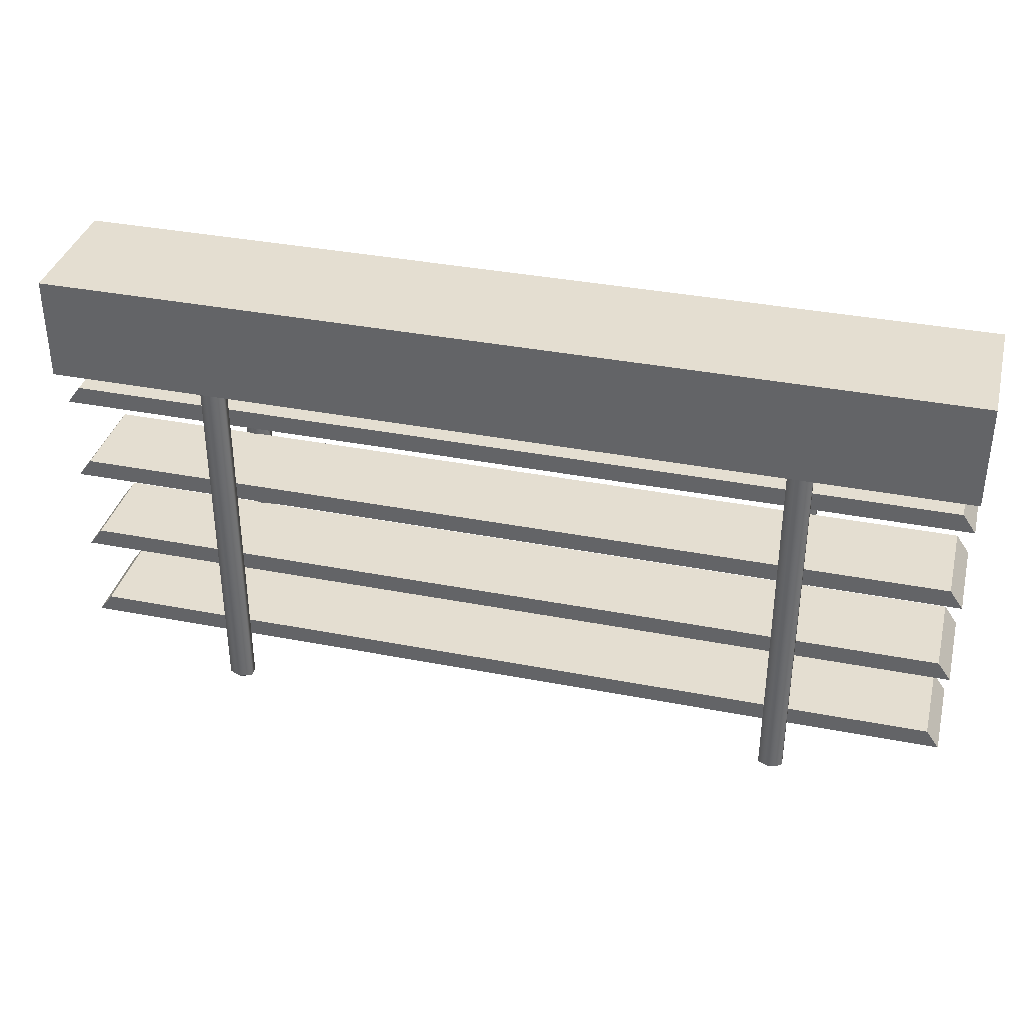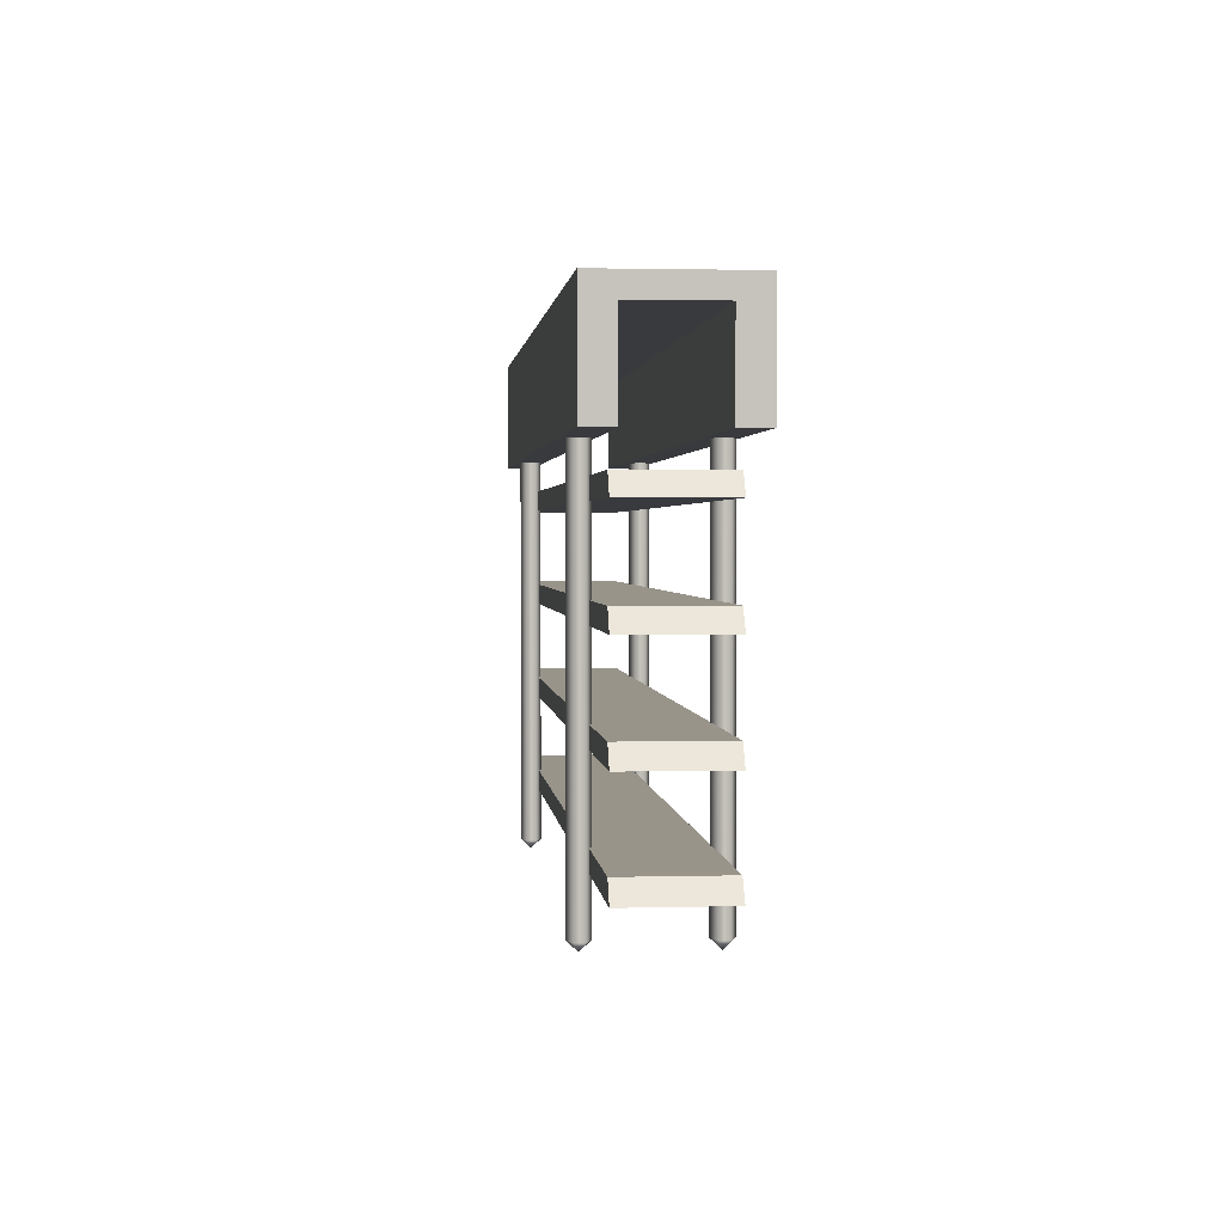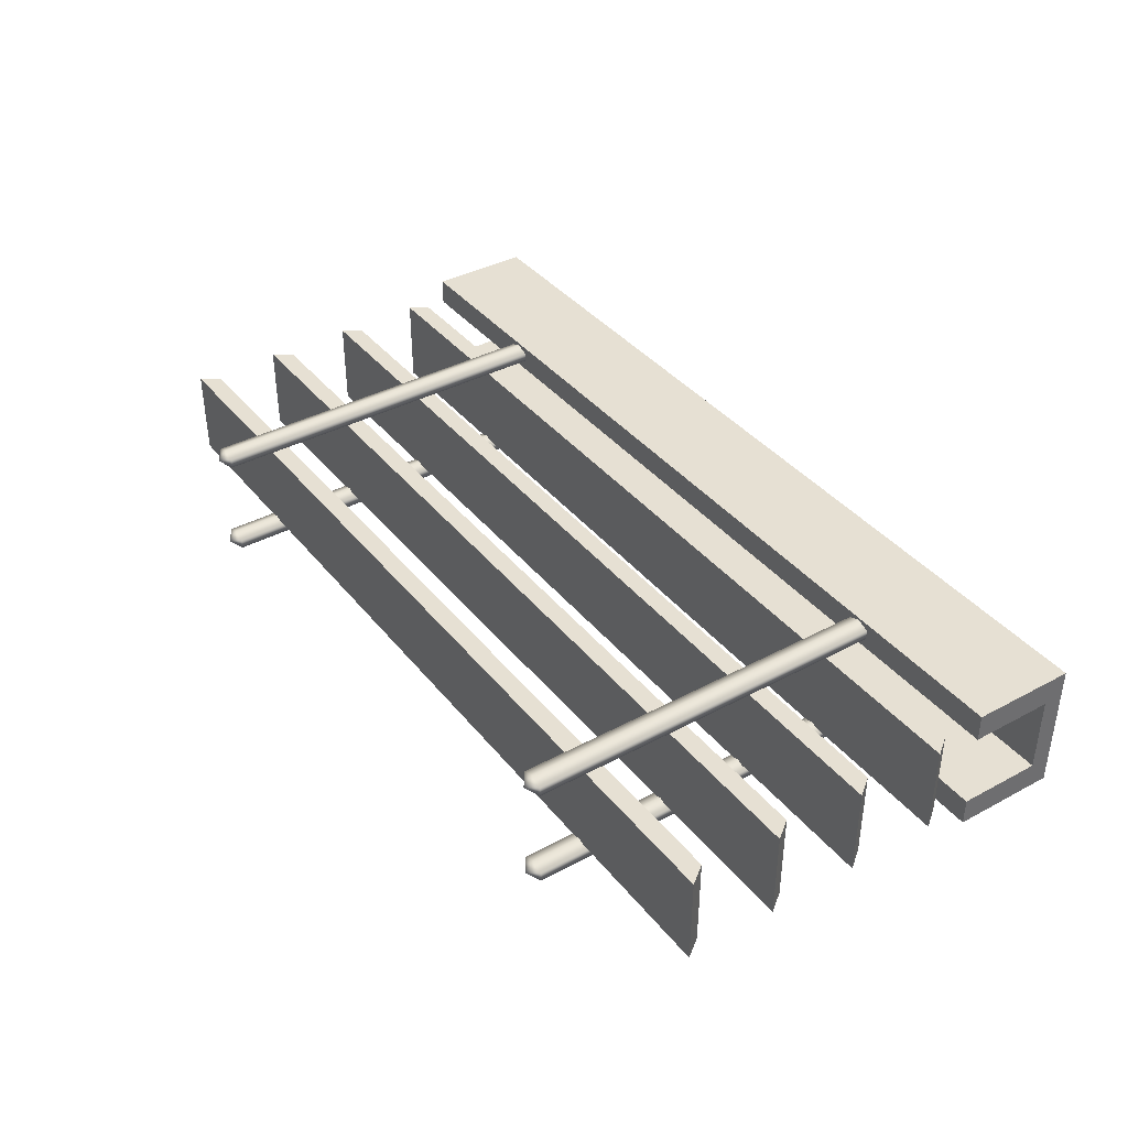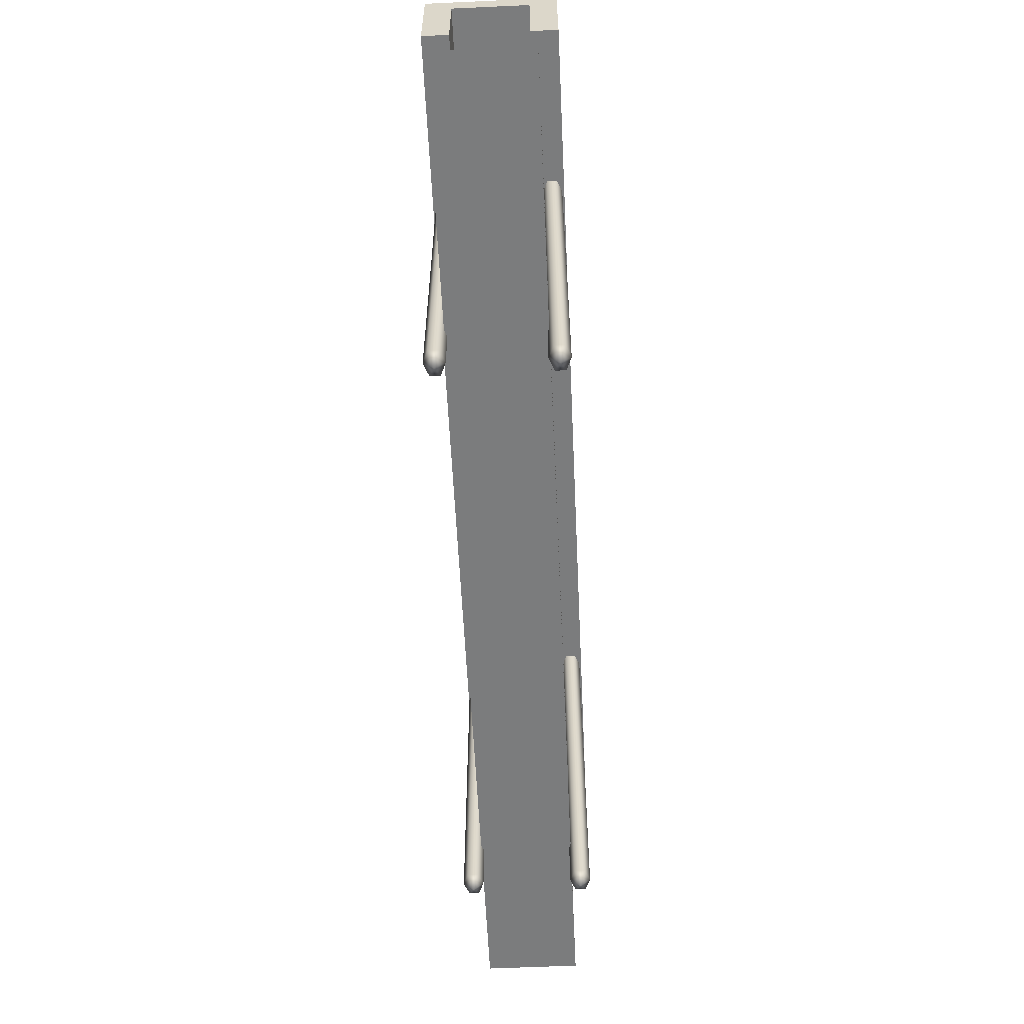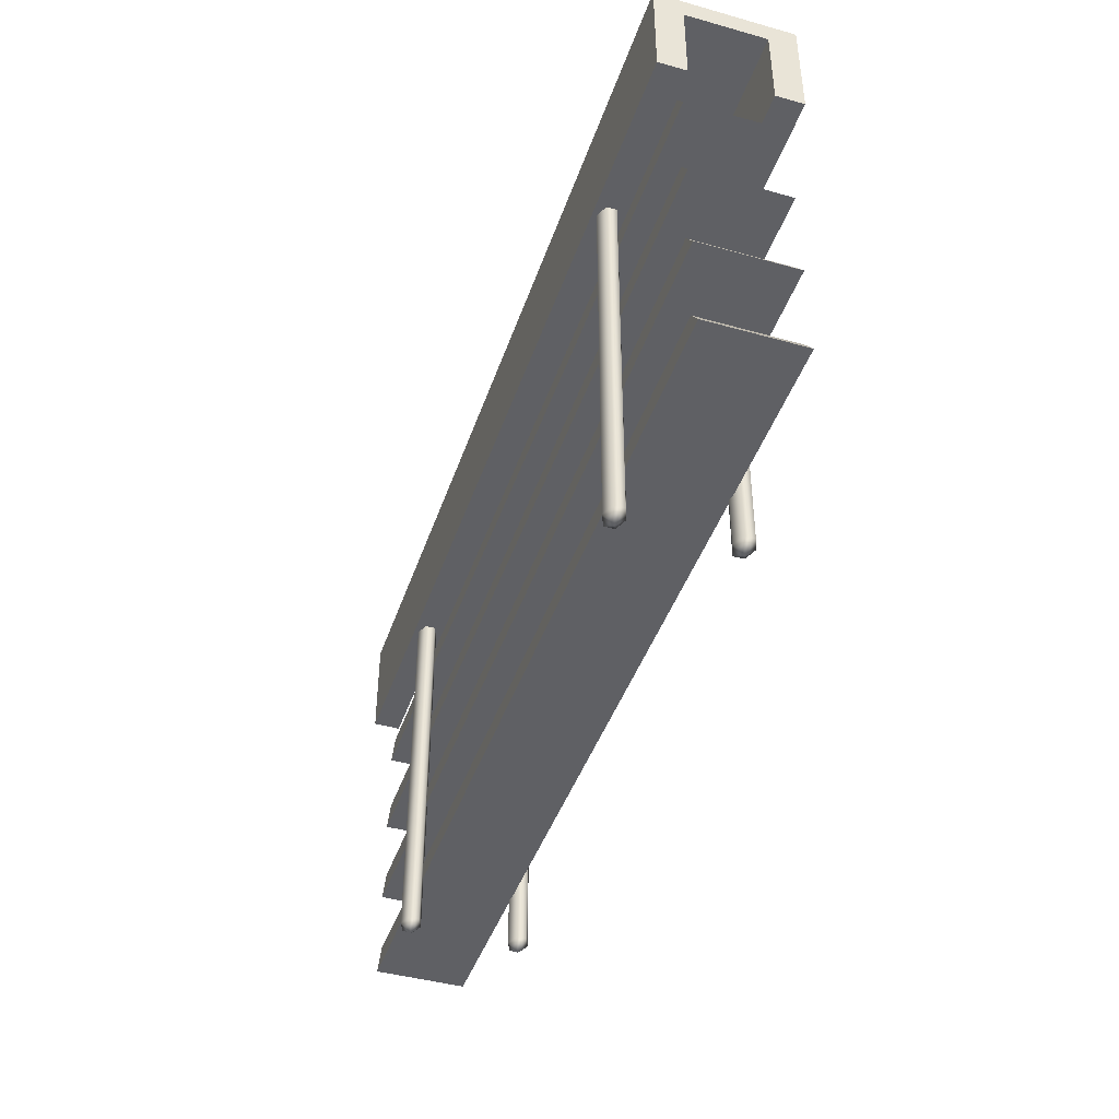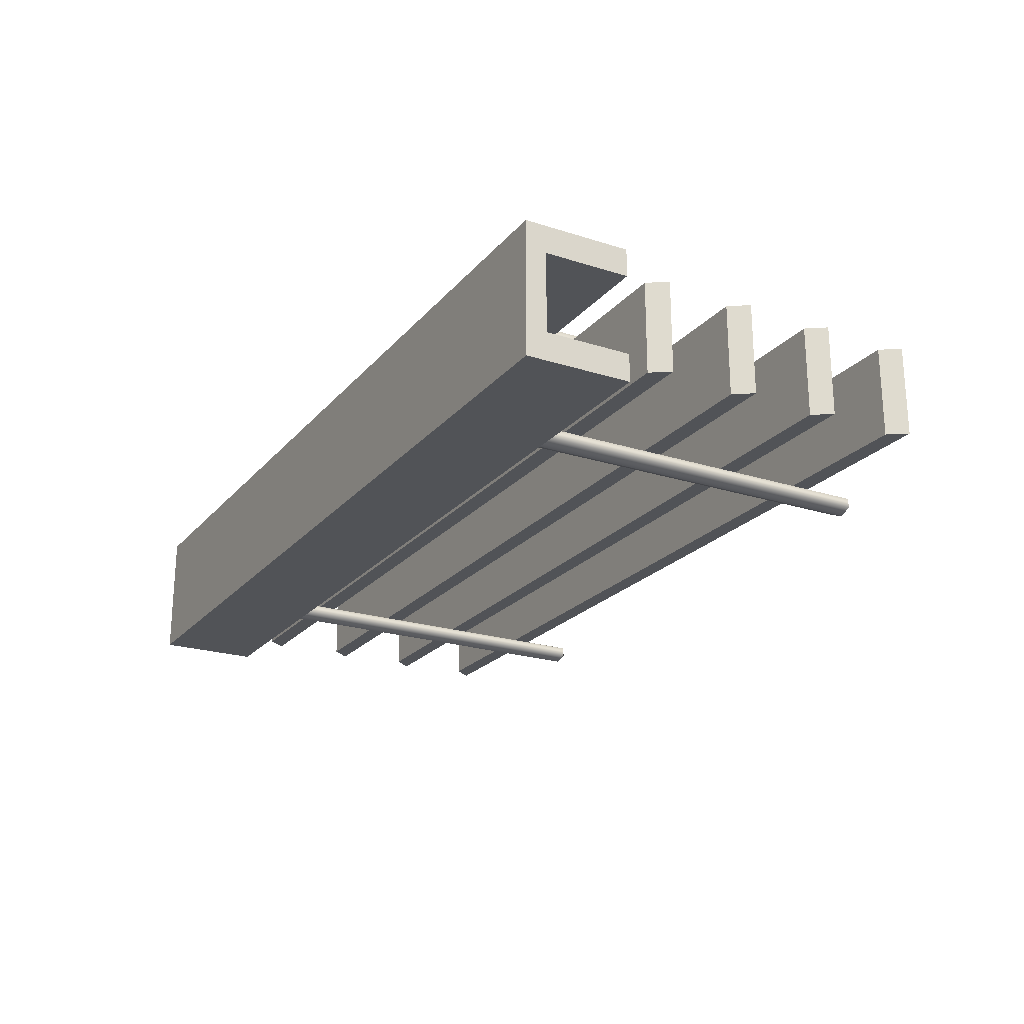
<metadata>
{"format":"obj","ext":"obj","renderer":"f3d","projection":"perspective","resolution":1024,"background":"white","views":[{"elev":36.4,"azim":-165.8,"up":"+Y"},{"elev":1.8,"azim":-95.4,"up":"+Y"},{"elev":38.5,"azim":55.8,"up":"+Z"},{"elev":-58.7,"azim":-87.3,"up":"+Y"},{"elev":-43.3,"azim":-108.3,"up":"+Y"},{"elev":-22.1,"azim":-119.1,"up":"+Z"}]}
</metadata>
<code>
o model_4857
v -1 0.7726 -0.1608
v 1 0.7726 -0.1608
v 1 1.001 -0.1608
v -1 1.001 -0.1608
v -1 1.001 -0.1608
v 1 1.001 -0.1608
v 1 1.001 -0.4512
v -1 1.001 -0.4512
v -1 1.001 -0.4512
v 1 1.001 -0.4512
v 1 0.7726 -0.4512
v -1 0.7726 -0.4512
v -1 0.9561 -0.3915
v 1 0.9561 -0.3915
v 1 0.9561 -0.2206
v -1 0.9561 -0.2206
v 1 1.001 -0.4512
v 1 0.9561 -0.3915
v 1 0.7726 -0.3915
v 1 0.7726 -0.4512
v -1 1.001 -0.1608
v -1 0.9561 -0.2206
v -1 0.7726 -0.2206
v -1 0.7726 -0.1608
v -1 0.7726 -0.2206
v 1 0.7726 -0.2206
v 1 0.7726 -0.1608
v -1 0.7726 -0.1608
v -1 0.7726 -0.3915
v -1 0.7726 -0.4512
v 1 0.7726 -0.4512
v 1 0.7726 -0.3915
v -1 0.7726 -0.3915
v 1 0.7726 -0.3915
v 1 0.9561 -0.3915
v -1 0.9561 -0.3915
v 1 0.7726 -0.2206
v -1 0.7726 -0.2206
v -1 0.9561 -0.2206
v 1 0.9561 -0.2206
v 1 0.7726 -0.1608
v 1 0.7726 -0.2206
v 1 0.9561 -0.2206
v 1 1.001 -0.1608
v 1 1.001 -0.1608
v 1 0.9561 -0.2206
v 1 0.9561 -0.3915
v 1 1.001 -0.4512
v -1 0.7726 -0.4512
v -1 0.7726 -0.3915
v -1 0.9561 -0.3915
v -1 1.001 -0.4512
v -1 0.6713 -0.2049
v 1 0.6713 -0.2049
v 0.9698 0.7123 -0.2049
v -0.9714 0.7123 -0.2049
v -0.9714 0.7123 -0.2049
v 0.9698 0.7123 -0.2049
v 0.9698 0.7123 -0.4044
v -0.9714 0.7123 -0.4044
v -0.9714 0.7123 -0.4044
v 0.9698 0.7123 -0.4044
v 1 0.6713 -0.4044
v -1 0.6713 -0.4044
v -1 0.6713 -0.4044
v 1 0.6713 -0.4044
v 1 0.6713 -0.2049
v -1 0.6713 -0.2049
v 1 0.6713 -0.2049
v 1 0.6713 -0.4044
v 0.9698 0.7123 -0.4044
v 0.9698 0.7123 -0.2049
v -1 0.6713 -0.4044
v -1 0.6713 -0.2049
v -0.9714 0.7123 -0.2049
v -0.9714 0.7123 -0.4044
v -1 0.4728 -0.2049
v 1 0.4728 -0.2049
v 0.9698 0.5138 -0.2049
v -0.9714 0.5138 -0.2049
v -0.9714 0.5138 -0.2049
v 0.9698 0.5138 -0.2049
v 0.9698 0.5138 -0.4044
v -0.9714 0.5138 -0.4044
v -0.9714 0.5138 -0.4044
v 0.9698 0.5138 -0.4044
v 1 0.4728 -0.4044
v -1 0.4728 -0.4044
v -1 0.4728 -0.4044
v 1 0.4728 -0.4044
v 1 0.4728 -0.2049
v -1 0.4728 -0.2049
v 1 0.4728 -0.2049
v 1 0.4728 -0.4044
v 0.9698 0.5138 -0.4044
v 0.9698 0.5138 -0.2049
v -1 0.4728 -0.4044
v -1 0.4728 -0.2049
v -0.9714 0.5138 -0.2049
v -0.9714 0.5138 -0.4044
v -1 0.2743 -0.2049
v 1 0.2743 -0.2049
v 0.9698 0.3154 -0.2049
v -0.9714 0.3154 -0.2049
v -0.9714 0.3154 -0.2049
v 0.9698 0.3154 -0.2049
v 0.9698 0.3154 -0.4044
v -0.9714 0.3154 -0.4044
v -0.9714 0.3154 -0.4044
v 0.9698 0.3154 -0.4044
v 1 0.2743 -0.4044
v -1 0.2743 -0.4044
v -1 0.2743 -0.4044
v 1 0.2743 -0.4044
v 1 0.2743 -0.2049
v -1 0.2743 -0.2049
v 1 0.2743 -0.2049
v 1 0.2743 -0.4044
v 0.9698 0.3154 -0.4044
v 0.9698 0.3154 -0.2049
v -1 0.2743 -0.4044
v -1 0.2743 -0.2049
v -0.9714 0.3154 -0.2049
v -0.9714 0.3154 -0.4044
v -1 0.07587 -0.2049
v 1 0.07587 -0.2049
v 0.9698 0.1169 -0.2049
v -0.9714 0.1169 -0.2049
v -0.9714 0.1169 -0.2049
v 0.9698 0.1169 -0.2049
v 0.9698 0.1169 -0.4044
v -0.9714 0.1169 -0.4044
v -0.9714 0.1169 -0.4044
v 0.9698 0.1169 -0.4044
v 1 0.07587 -0.4044
v -1 0.07587 -0.4044
v -1 0.07587 -0.4044
v 1 0.07587 -0.4044
v 1 0.07587 -0.2049
v -1 0.07587 -0.2049
v 1 0.07587 -0.2049
v 1 0.07587 -0.4044
v 0.9698 0.1169 -0.4044
v 0.9698 0.1169 -0.2049
v -1 0.07587 -0.4044
v -1 0.07587 -0.2049
v -0.9714 0.1169 -0.2049
v -0.9714 0.1169 -0.4044
v -0.6372 -0.03243 -0.2083
v -0.6637 -0.03243 -0.1976
v -0.6637 0.9744 -0.1976
v -0.6372 0.9744 -0.2083
v -0.6637 -0.03243 -0.176
v -0.6637 0.9744 -0.176
v -0.6372 -0.03243 -0.1653
v -0.6372 0.9744 -0.1653
v -0.6106 -0.03243 -0.176
v -0.6106 0.9744 -0.176
v -0.6106 -0.03243 -0.1976
v -0.6106 0.9744 -0.1976
v -0.6372 -0.03243 -0.2083
v -0.6372 0.9744 -0.2083
v -0.6372 -0.03243 -0.3987
v -0.6372 0.9744 -0.3987
v -0.6637 0.9744 -0.4094
v -0.6637 -0.03243 -0.4094
v -0.6637 0.9744 -0.431
v -0.6637 -0.03243 -0.431
v -0.6372 0.9744 -0.4417
v -0.6372 -0.03243 -0.4417
v -0.6106 0.9744 -0.431
v -0.6106 -0.03243 -0.431
v -0.6106 0.9744 -0.4094
v -0.6106 -0.03243 -0.4094
v -0.6372 0.9744 -0.3987
v -0.6372 -0.03243 -0.3987
v 0.6397 -0.03243 -0.2083
v 0.6131 -0.03243 -0.1976
v 0.6131 0.9744 -0.1976
v 0.6397 0.9744 -0.2083
v 0.6131 -0.03243 -0.176
v 0.6131 0.9744 -0.176
v 0.6397 -0.03243 -0.1653
v 0.6397 0.9744 -0.1653
v 0.6662 -0.03243 -0.176
v 0.6662 0.9744 -0.176
v 0.6662 -0.03243 -0.1976
v 0.6662 0.9744 -0.1976
v 0.6397 -0.03243 -0.2083
v 0.6397 0.9744 -0.2083
v 0.6397 -0.03243 -0.3987
v 0.6397 0.9744 -0.3987
v 0.6131 0.9744 -0.4094
v 0.6131 -0.03243 -0.4094
v 0.6131 0.9744 -0.431
v 0.6131 -0.03243 -0.431
v 0.6397 0.9744 -0.4417
v 0.6397 -0.03243 -0.4417
v 0.6662 0.9744 -0.431
v 0.6662 -0.03243 -0.431
v 0.6662 0.9744 -0.4094
v 0.6662 -0.03243 -0.4094
v 0.6397 0.9744 -0.3987
v 0.6397 -0.03243 -0.3987
v 0.6131 -0.03243 -0.1976
v 0.6397 -0.03243 -0.2083
v 0.6397 -0.05205 -0.1868
v 0.6131 -0.03243 -0.176
v 0.6131 -0.03243 -0.1976
v 0.6397 -0.05205 -0.1868
v 0.6397 -0.03243 -0.1653
v 0.6131 -0.03243 -0.176
v 0.6662 -0.03243 -0.176
v 0.6397 -0.03243 -0.1653
v 0.6662 -0.03243 -0.1976
v 0.6662 -0.03243 -0.176
v 0.6397 -0.03243 -0.2083
v 0.6662 -0.03243 -0.1976
v 0.6131 -0.03243 -0.431
v 0.6397 -0.03243 -0.4417
v 0.6397 -0.05205 -0.4202
v 0.6131 -0.03243 -0.4094
v 0.6131 -0.03243 -0.431
v 0.6397 -0.05205 -0.4202
v 0.6397 -0.03243 -0.3987
v 0.6131 -0.03243 -0.4094
v 0.6662 -0.03243 -0.4094
v 0.6397 -0.03243 -0.3987
v 0.6662 -0.03243 -0.431
v 0.6662 -0.03243 -0.4094
v 0.6397 -0.03243 -0.4417
v 0.6662 -0.03243 -0.431
v -0.6637 -0.03243 -0.1976
v -0.6372 -0.03243 -0.2083
v -0.6372 -0.05205 -0.1868
v -0.6637 -0.03243 -0.176
v -0.6637 -0.03243 -0.1976
v -0.6372 -0.05205 -0.1868
v -0.6372 -0.03243 -0.1653
v -0.6637 -0.03243 -0.176
v -0.6106 -0.03243 -0.176
v -0.6372 -0.03243 -0.1653
v -0.6106 -0.03243 -0.1976
v -0.6106 -0.03243 -0.176
v -0.6372 -0.03243 -0.2083
v -0.6106 -0.03243 -0.1976
v -0.6637 -0.03243 -0.431
v -0.6372 -0.03243 -0.4417
v -0.6372 -0.05205 -0.4202
v -0.6637 -0.03243 -0.4094
v -0.6637 -0.03243 -0.431
v -0.6372 -0.05205 -0.4202
v -0.6372 -0.03243 -0.3987
v -0.6637 -0.03243 -0.4094
v -0.6106 -0.03243 -0.4094
v -0.6372 -0.03243 -0.3987
v -0.6106 -0.03243 -0.431
v -0.6106 -0.03243 -0.4094
v -0.6372 -0.03243 -0.4417
v -0.6106 -0.03243 -0.431
g surface_000
f 49 50 51
f 49 51 52
f 52 51 22
f 52 22 21
f 21 22 23
f 21 23 24
f 45 47 48
f 45 46 47
f 41 43 44
f 41 42 43
f 37 39 40
f 37 38 39
f 33 35 36
f 33 34 35
f 29 31 32
f 29 30 31
f 25 27 28
f 25 26 27
f 17 19 20
f 17 18 19
f 13 15 16
f 13 14 15
f 9 11 12
f 9 10 11
f 5 7 8
f 5 6 7
f 1 3 4
f 1 2 3
f 73 75 76
f 73 74 75
f 69 71 72
f 69 70 71
f 65 67 68
f 65 66 67
f 61 63 64
f 61 62 63
f 57 59 60
f 57 58 59
f 53 55 56
f 53 54 55
f 97 99 100
f 97 98 99
f 93 95 96
f 93 94 95
f 89 91 92
f 89 90 91
f 85 87 88
f 85 86 87
f 81 83 84
f 81 82 83
f 77 79 80
f 77 78 79
f 121 123 124
f 121 122 123
f 117 119 120
f 117 118 119
f 113 115 116
f 113 114 115
f 109 111 112
f 109 110 111
f 105 107 108
f 105 106 107
f 101 103 104
f 101 102 103
f 145 147 148
f 145 146 147
f 141 143 144
f 141 142 143
f 137 139 140
f 137 138 139
f 133 135 136
f 133 134 135
f 129 131 132
f 129 130 131
f 125 127 128
f 125 126 127
f 259 260 252
f 257 258 249
f 255 256 252
f 253 254 249
f 250 251 252
f 247 248 249
f 245 246 238
f 243 244 235
f 241 242 238
f 239 240 235
f 236 237 238
f 233 234 235
f 231 232 224
f 229 230 221
f 227 228 224
f 225 226 221
f 222 223 224
f 219 220 221
f 217 218 210
f 215 216 207
f 213 214 210
f 211 212 207
f 208 209 210
f 205 206 207
f 202 203 204
f 202 201 203
f 200 201 202
f 200 199 201
f 198 199 200
f 198 197 199
f 196 197 198
f 196 195 197
f 194 195 196
f 194 193 195
f 191 193 194
f 191 192 193
f 187 189 190
f 187 190 188
f 185 187 188
f 185 188 186
f 183 185 186
f 183 186 184
f 181 183 184
f 181 184 182
f 178 181 182
f 178 182 179
f 177 178 179
f 177 179 180
f 174 175 176
f 174 173 175
f 172 173 174
f 172 171 173
f 170 171 172
f 170 169 171
f 168 169 170
f 168 167 169
f 166 167 168
f 166 165 167
f 163 165 166
f 163 164 165
f 159 161 162
f 159 162 160
f 157 159 160
f 157 160 158
f 155 157 158
f 155 158 156
f 153 155 156
f 153 156 154
f 150 153 154
f 150 154 151
f 149 150 151
f 149 151 152

</code>
